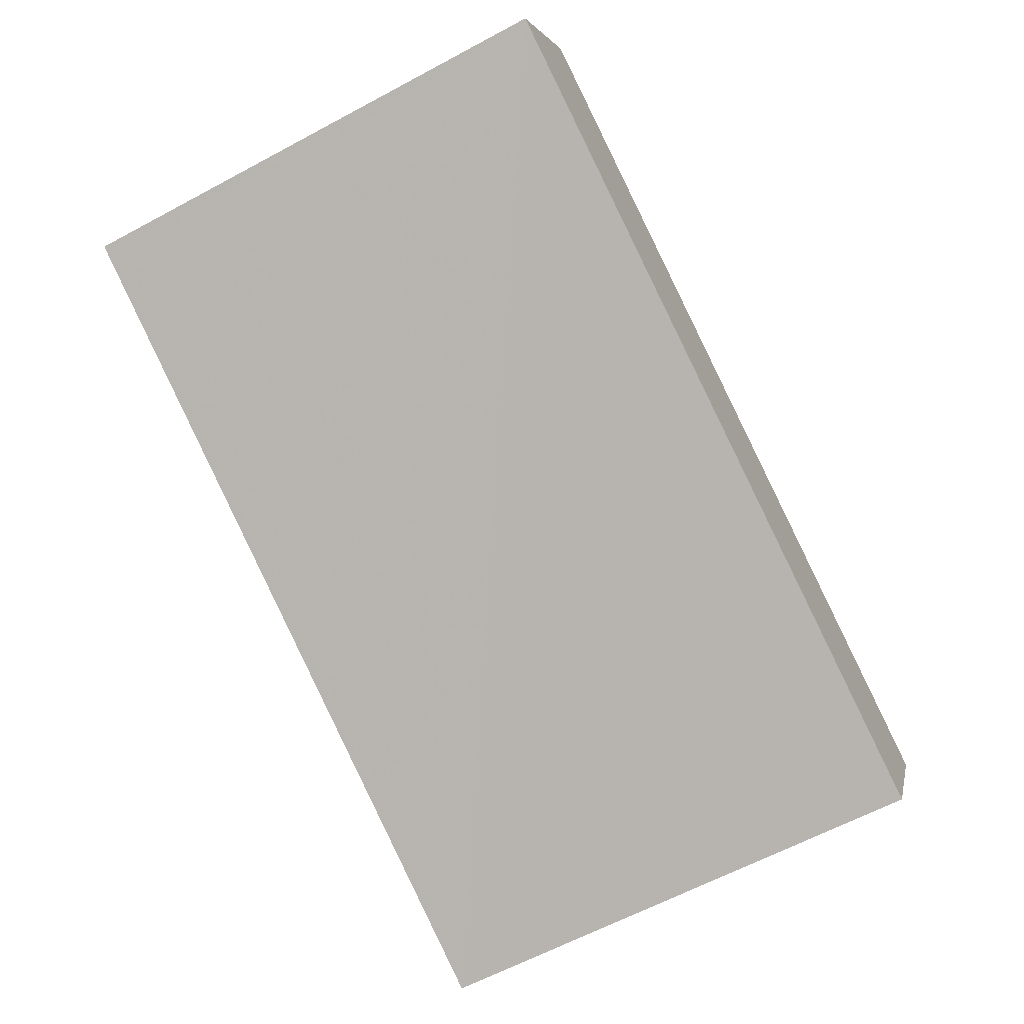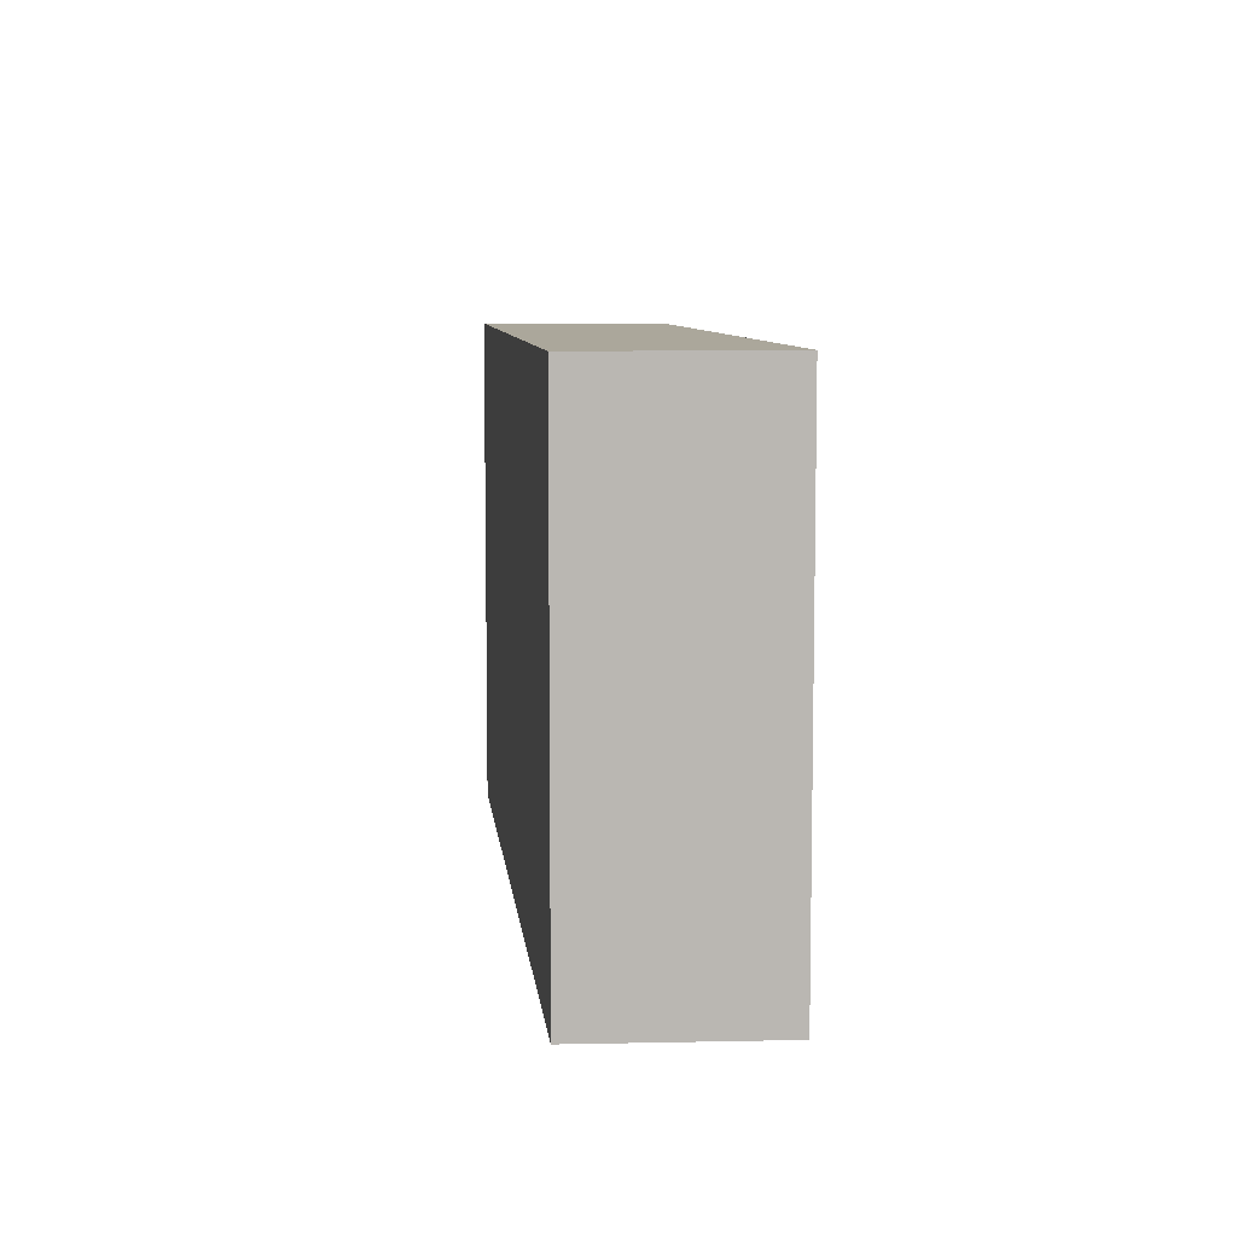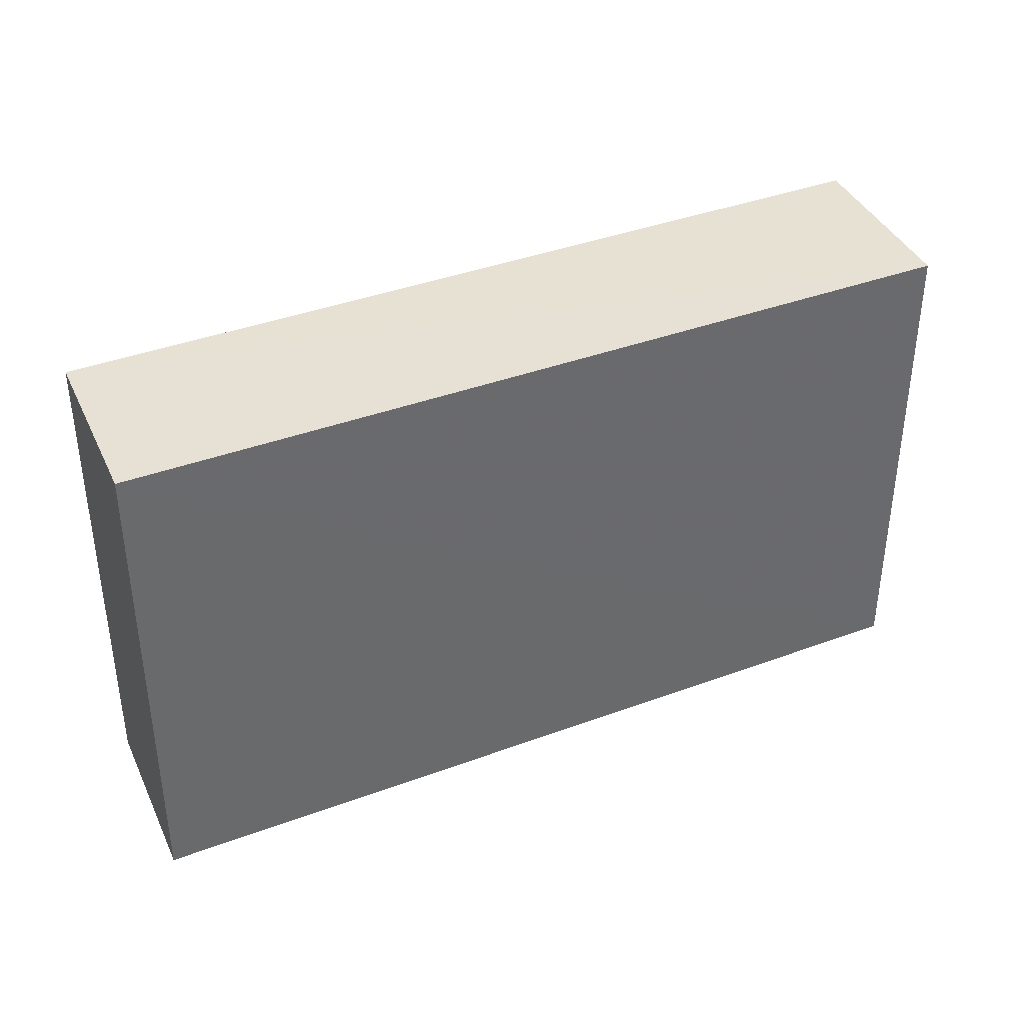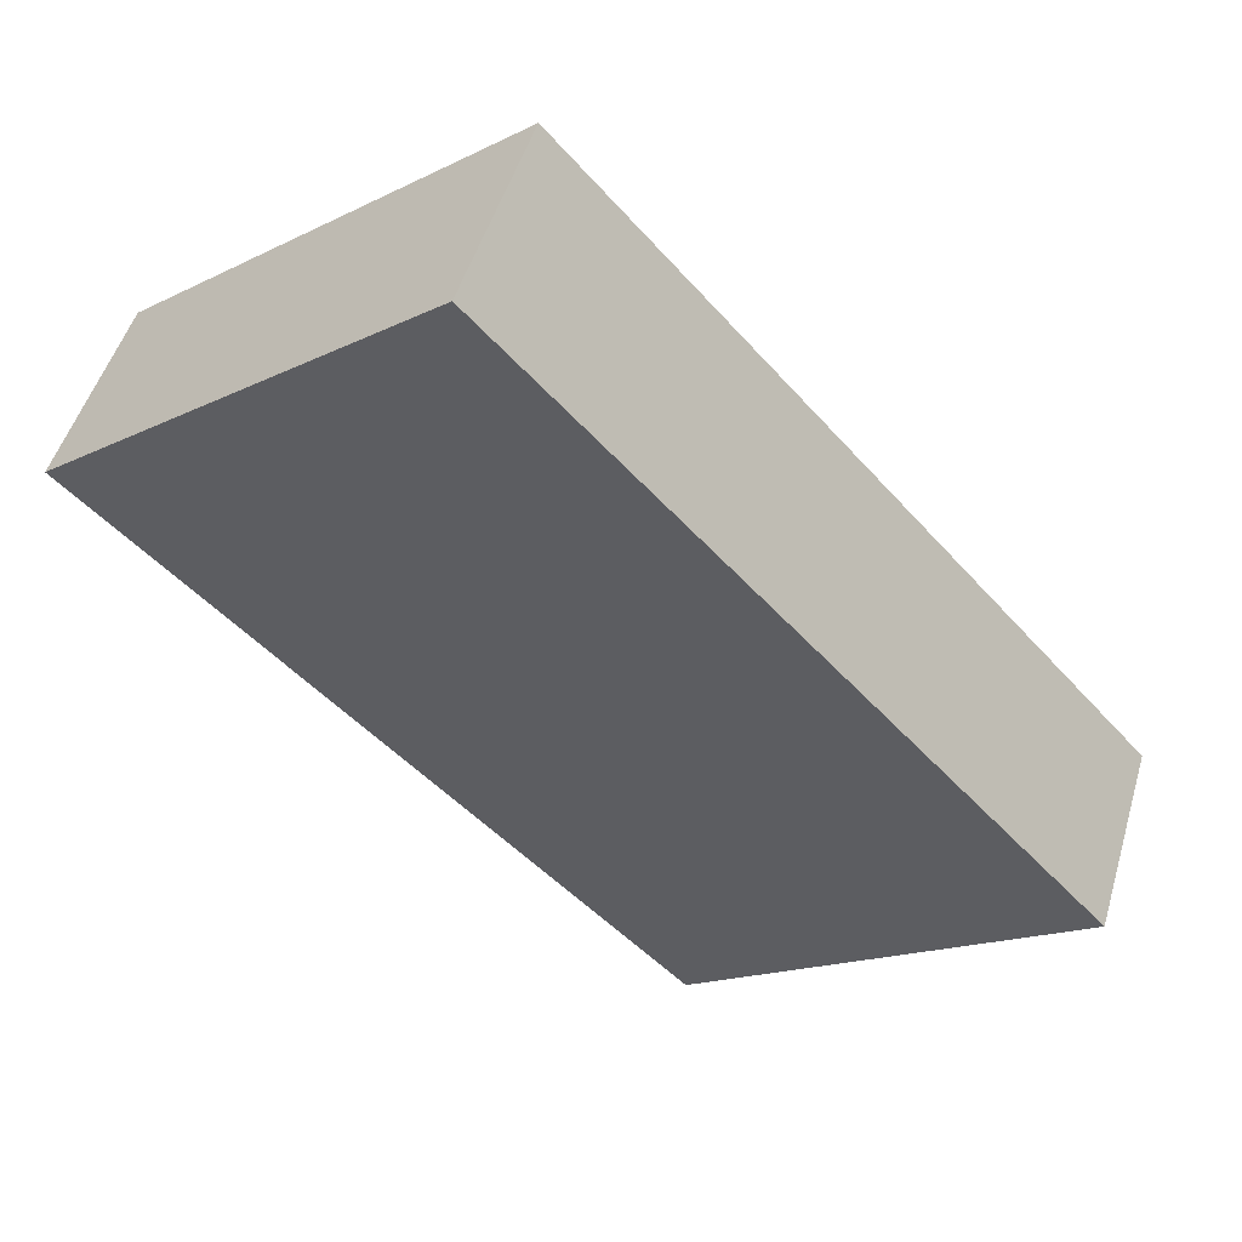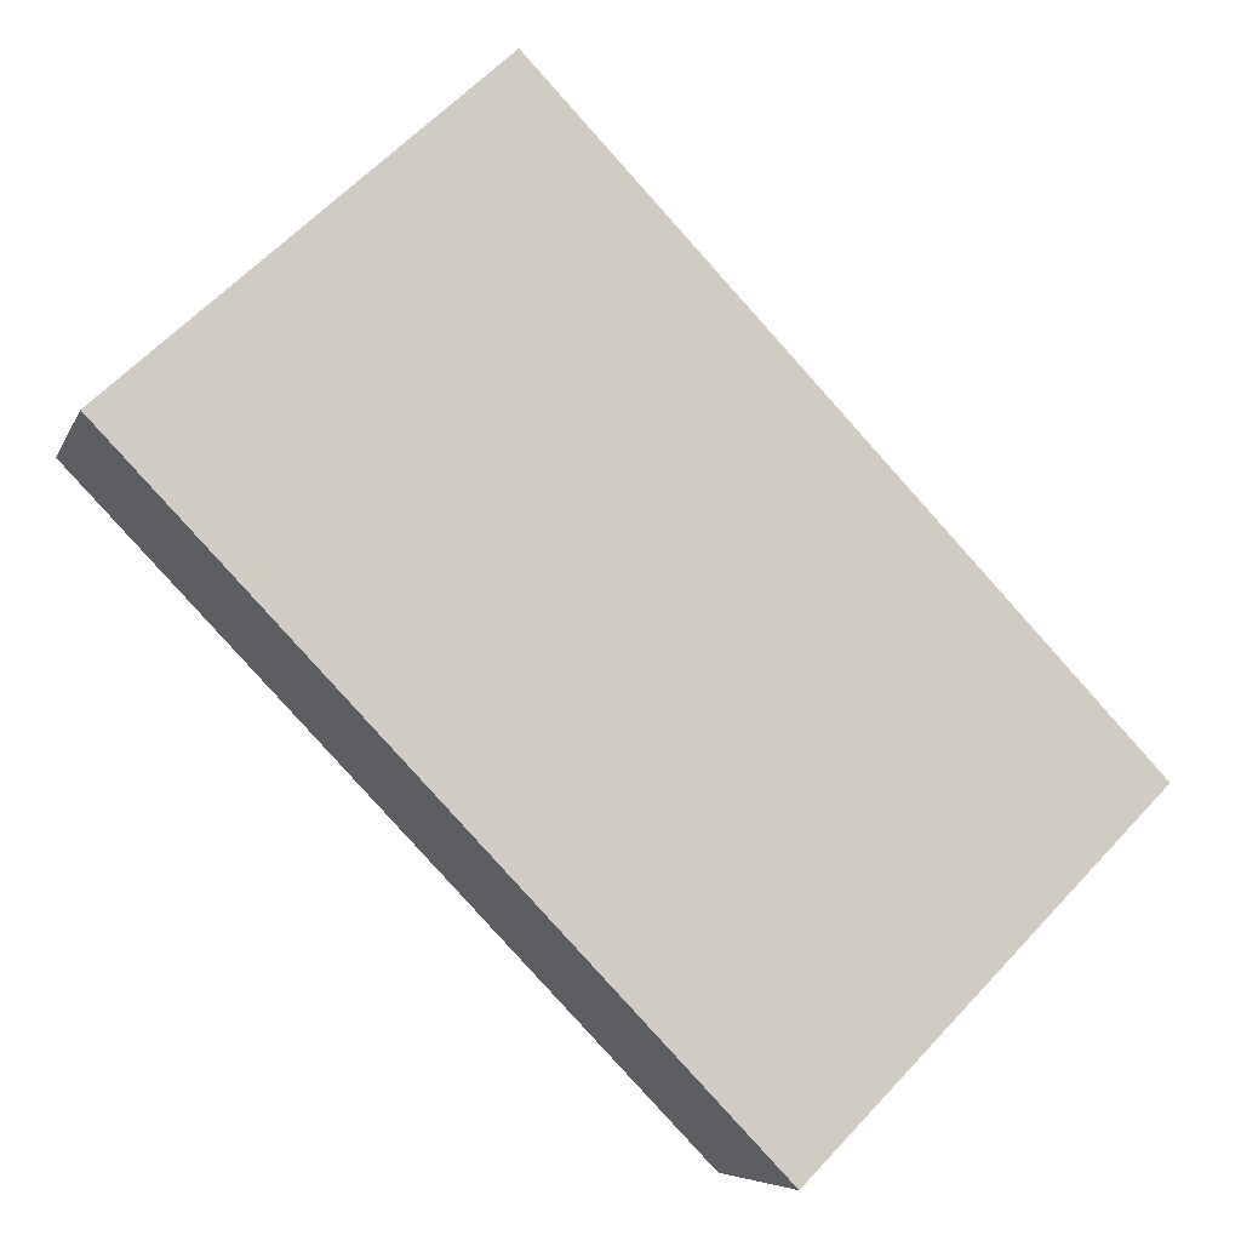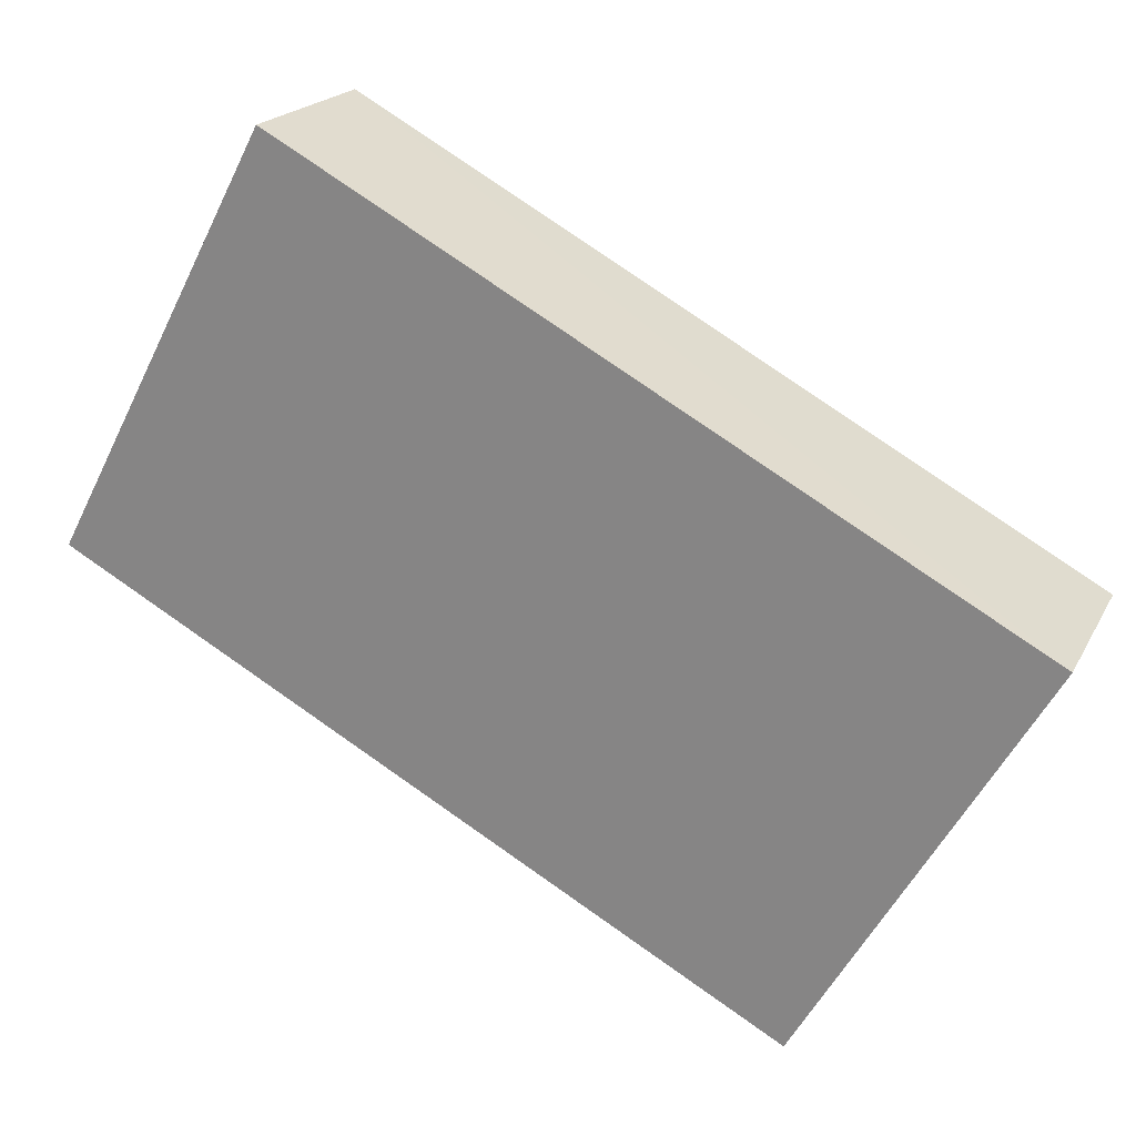
<metadata>
{"format":"obj","ext":"obj","renderer":"f3d","projection":"perspective","resolution":1024,"background":"white","views":[{"elev":-63.4,"azim":-61.7,"up":"+Y"},{"elev":8.1,"azim":60.4,"up":"+Z"},{"elev":39.0,"azim":-48.5,"up":"+Z"},{"elev":-16.8,"azim":-46.4,"up":"+Y"},{"elev":63.7,"azim":43.2,"up":"+Y"},{"elev":-55.9,"azim":-26.4,"up":"+Y"}]}
</metadata>
<code>
v -3.16e+05 4.015e+04 3.775
v -3.16e+05 4.014e+04 3.77
v -3.16e+05 4.014e+04 3.77
v -3.16e+05 4.015e+04 3.775
v -3.16e+05 4.015e+04 9.127
v -3.16e+05 4.015e+04 9.127
v -3.16e+05 4.014e+04 9.123
v -3.16e+05 4.014e+04 9.122
f 1 2 3
f 4 1 3
f 5 6 7
f 8 5 7
f 6 1 4
f 6 5 1
f 7 3 2
f 8 7 2
f 6 4 3
f 7 6 3
f 5 2 1
f 5 8 2

</code>
